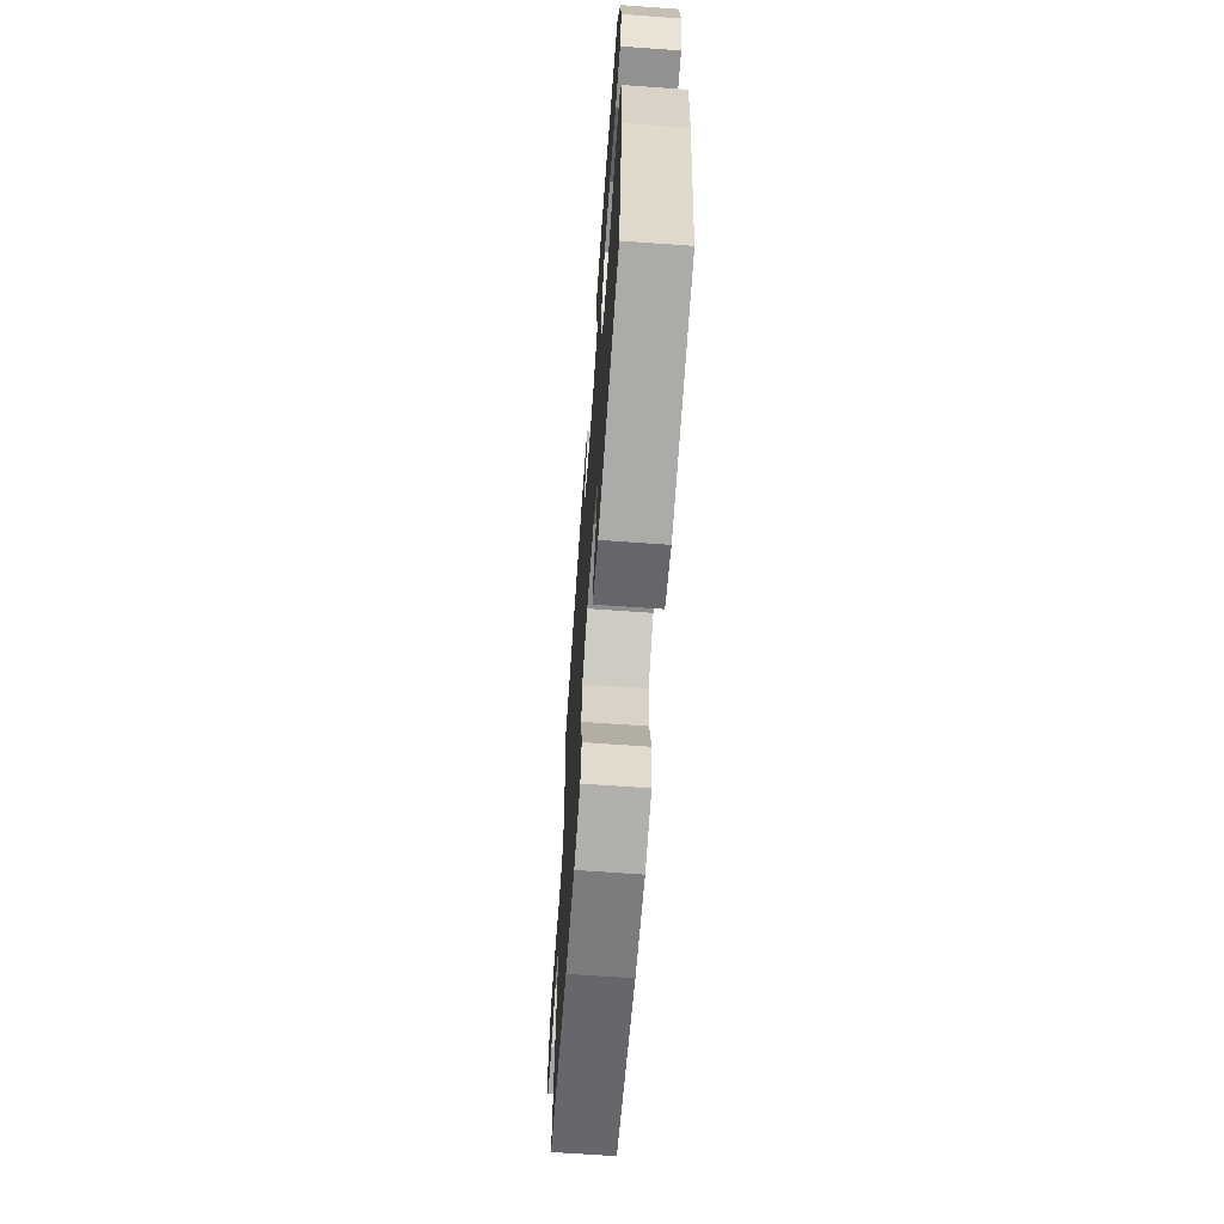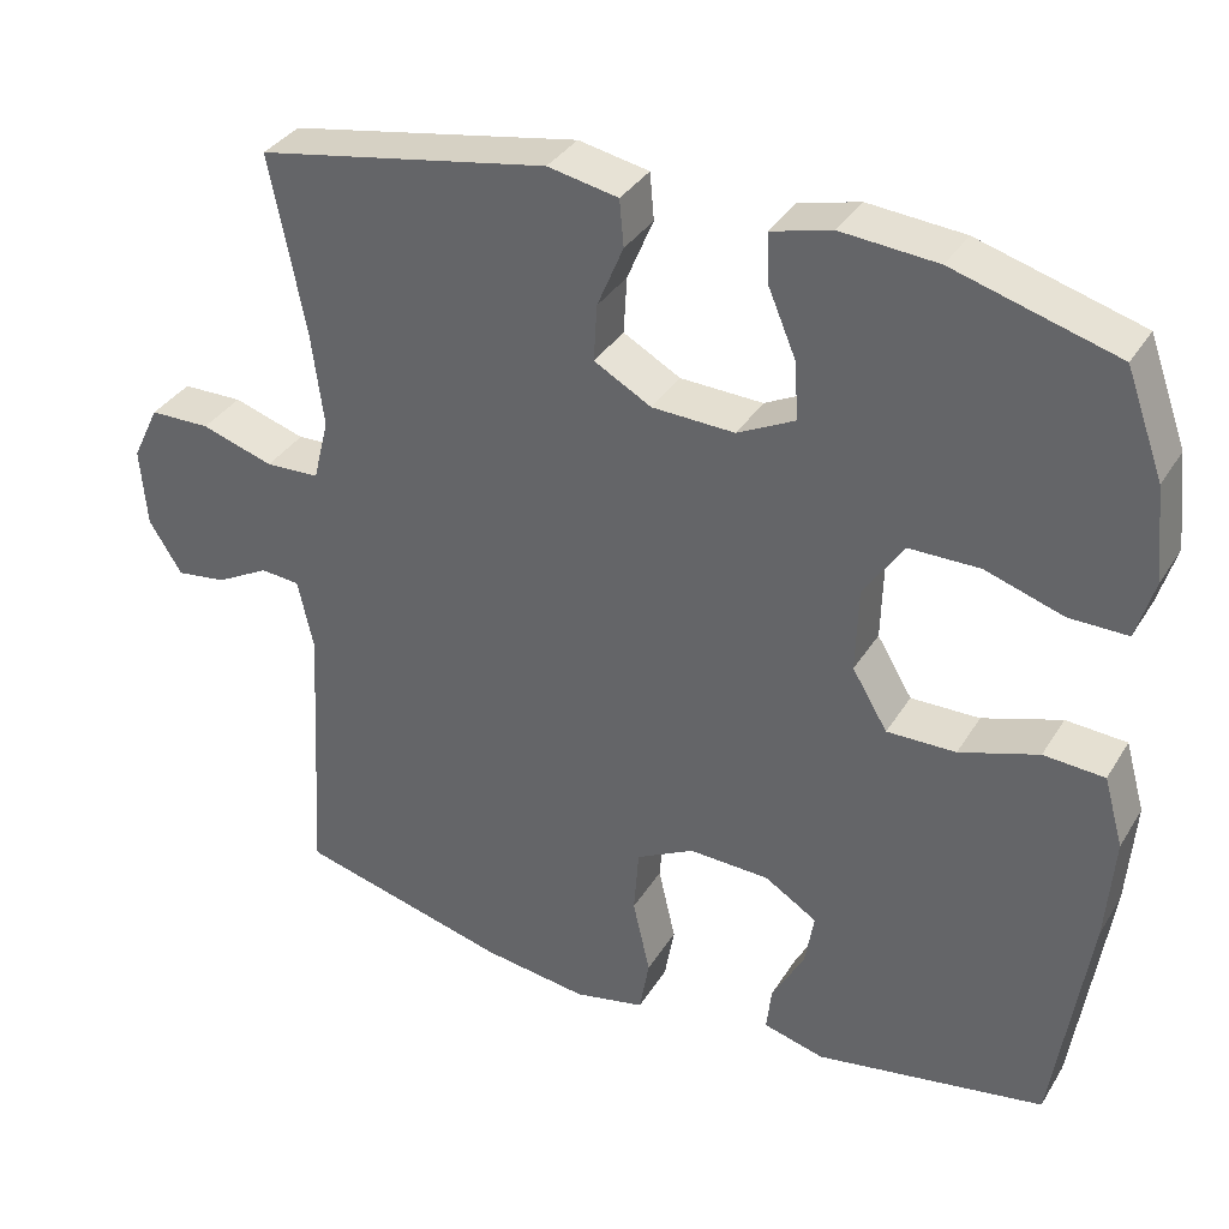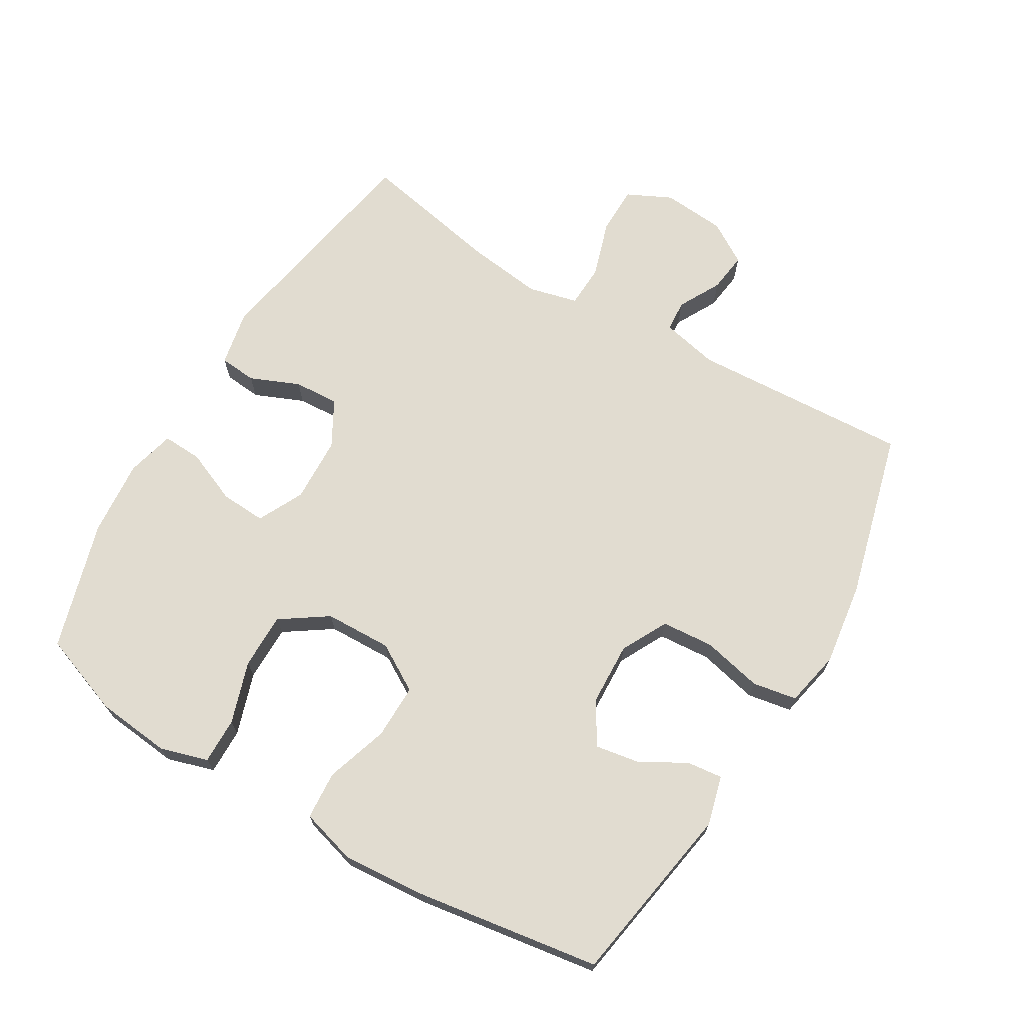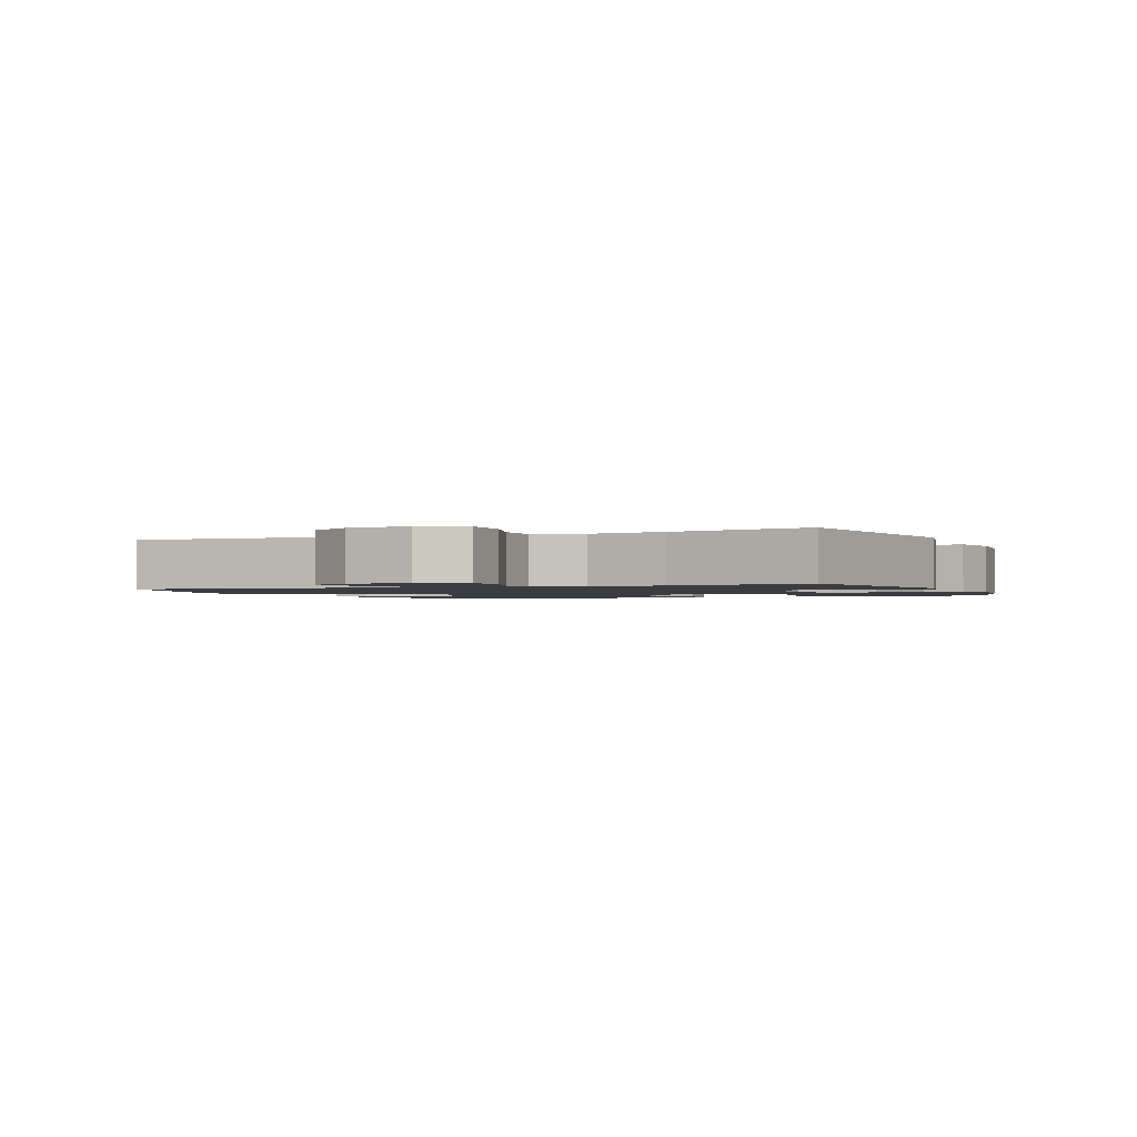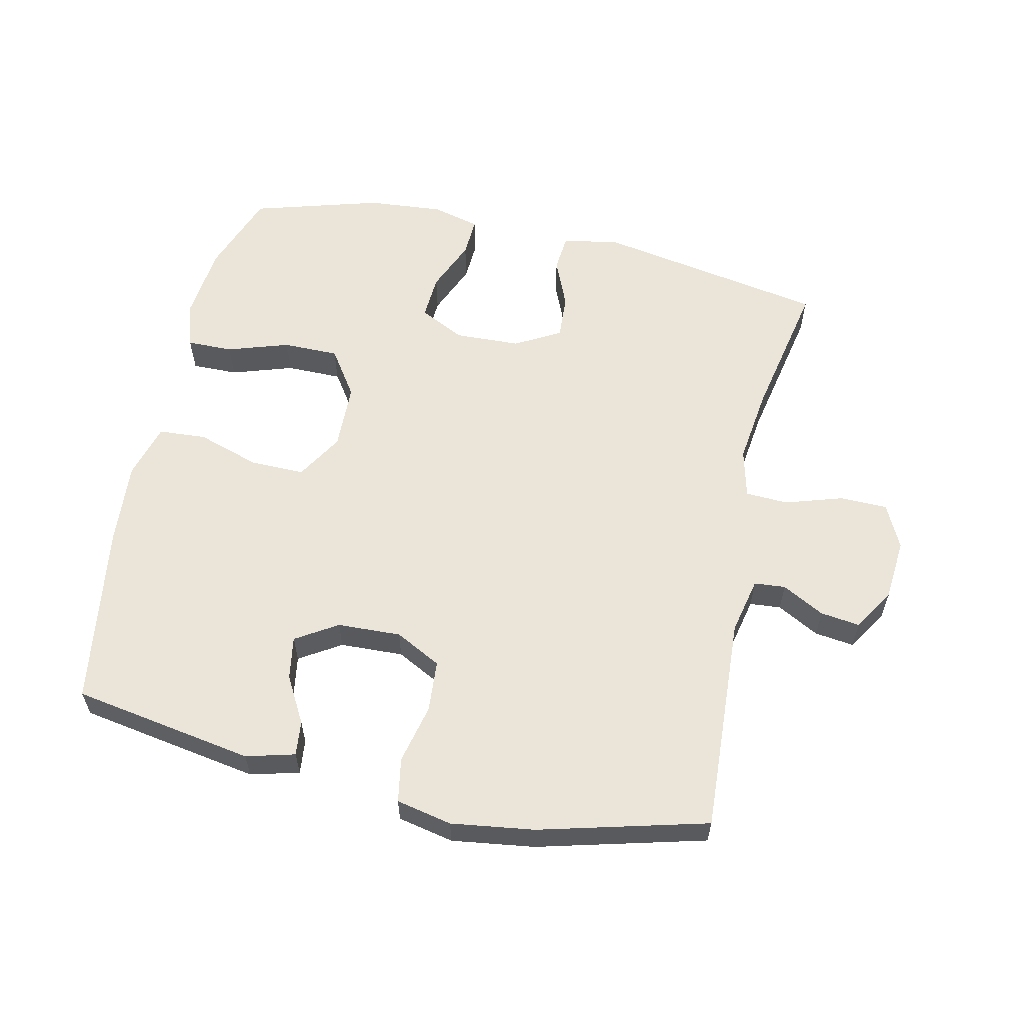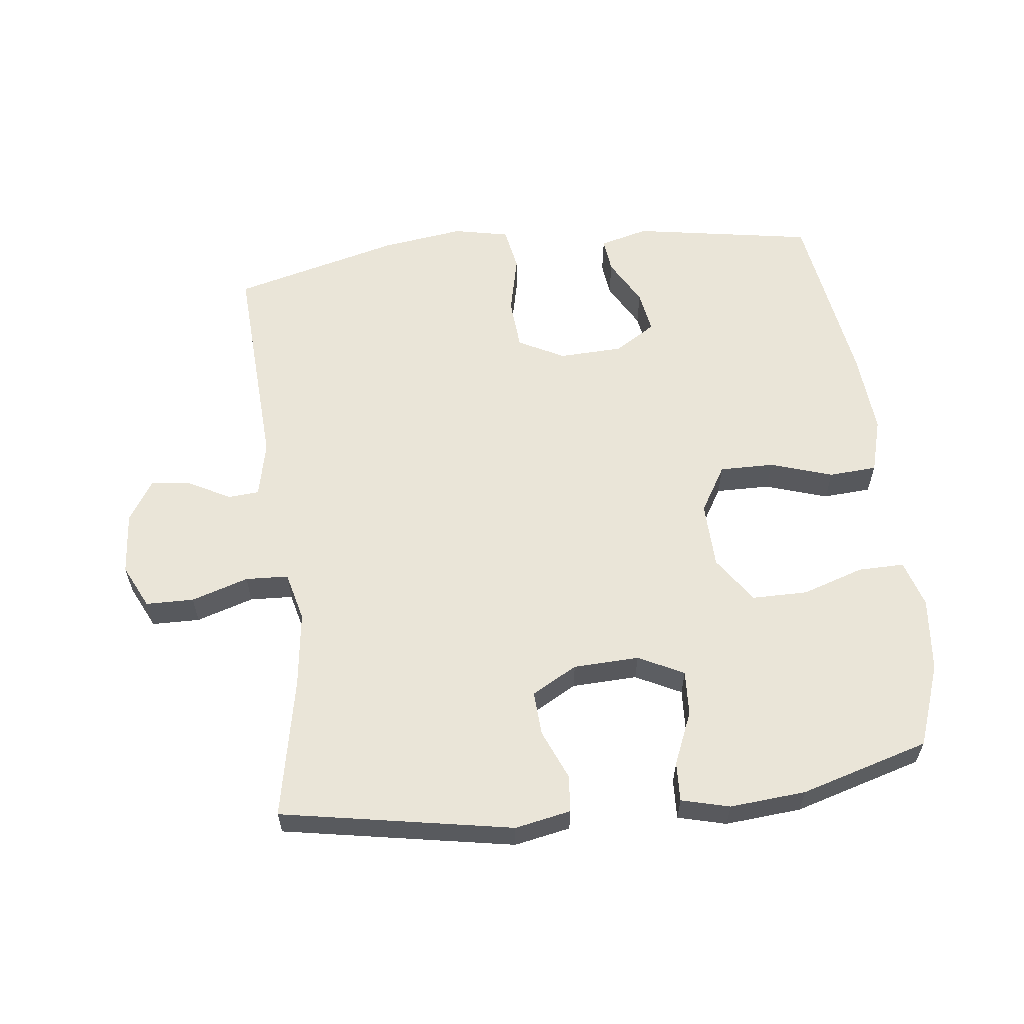
<metadata>
{"format":"obj","ext":"obj","renderer":"f3d","projection":"perspective","resolution":1024,"background":"white","views":[{"elev":-66.9,"azim":85.9,"up":"+Z"},{"elev":35.0,"azim":27.5,"up":"+Z"},{"elev":69.4,"azim":120.7,"up":"+Y"},{"elev":-1.6,"azim":-67.6,"up":"+Y"},{"elev":59.1,"azim":-167.5,"up":"+Y"},{"elev":59.3,"azim":-6.7,"up":"+Y"}]}
</metadata>
<code>
v 0.5 0.07 0.5
v 0.546 0.07 0.373
v 0.558 0.07 0.258
v 0.536 0.07 0.185
v 0.465 0.07 0.186
v 0.37 0.07 0.217
v 0.284 0.07 0.217
v 0.235 0.07 0.145
v 0.232 0.07 0.042
v 0.275 0.07 -0.03
v 0.359 0.07 -0.029
v 0.455 0.07 0.002
v 0.529 0.07 -0.003
v 0.553 0.07 -0.088
v 0.543 0.07 -0.217
v 0.5 0.07 -0.5
v 0.22 0.07 -0.547
v 0.145 0.07 -0.527
v 0.151 0.07 -0.473
v 0.191 0.07 -0.401
v 0.202 0.07 -0.335
v 0.138 0.07 -0.295
v 0.04 0.07 -0.291
v -0.031 0.07 -0.328
v -0.037 0.07 -0.408
v -0.016 0.07 -0.5
v -0.028 0.07 -0.568
v -0.114 0.07 -0.586
v -0.242 0.07 -0.568
v -0.5 0.07 -0.5
v -0.481 0.07 -0.163
v -0.5 0.07 -0.076
v -0.548 0.07 -0.072
v -0.613 0.07 -0.107
v -0.674 0.07 -0.115
v -0.714 0.07 -0.051
v -0.722 0.07 0.046
v -0.689 0.07 0.114
v -0.615 0.07 0.115
v -0.527 0.07 0.087
v -0.461 0.07 0.09
v -0.442 0.07 0.166
v -0.457 0.07 0.283
v -0.5 0.07 0.5
v -0.144 0.07 0.564
v -0.058 0.07 0.547
v -0.053 0.07 0.49
v -0.085 0.07 0.414
v -0.089 0.07 0.345
v -0.019 0.07 0.306
v 0.082 0.07 0.302
v 0.152 0.07 0.337
v 0.148 0.07 0.407
v 0.114 0.07 0.488
v 0.111 0.07 0.549
v 0.185 0.07 0.568
v 0.302 0.07 0.558
v 0.5 0 0.5
v 0.546 0 0.373
v 0.558 0 0.258
v 0.536 0 0.185
v 0.465 0 0.186
v 0.37 0 0.217
v 0.284 0 0.217
v 0.235 0 0.145
v 0.232 0 0.042
v 0.275 0 -0.03
v 0.359 0 -0.029
v 0.455 0 0.002
v 0.529 0 -0.003
v 0.553 0 -0.088
v 0.543 0 -0.217
v 0.5 0 -0.5
v 0.22 0 -0.547
v 0.145 0 -0.527
v 0.151 0 -0.473
v 0.191 0 -0.401
v 0.202 0 -0.335
v 0.138 0 -0.295
v 0.04 0 -0.291
v -0.031 0 -0.328
v -0.037 0 -0.408
v -0.016 0 -0.5
v -0.028 0 -0.568
v -0.114 0 -0.586
v -0.242 0 -0.568
v -0.5 0 -0.5
v -0.481 0 -0.163
v -0.5 0 -0.076
v -0.548 0 -0.072
v -0.613 0 -0.107
v -0.674 0 -0.115
v -0.714 0 -0.051
v -0.722 0 0.046
v -0.689 0 0.114
v -0.615 0 0.115
v -0.527 0 0.087
v -0.461 0 0.09
v -0.442 0 0.166
v -0.457 0 0.283
v -0.5 0 0.5
v -0.144 0 0.564
v -0.058 0 0.547
v -0.053 0 0.49
v -0.085 0 0.414
v -0.089 0 0.345
v -0.019 0 0.306
v 0.082 0 0.302
v 0.152 0 0.337
v 0.148 0 0.407
v 0.114 0 0.488
v 0.111 0 0.549
v 0.185 0 0.568
v 0.302 0 0.558
f 53 54 55 56
f 52 53 56 57
f 45 46 47 48
f 43 44 45 48
f 42 43 48 49
f 41 42 49 50
f 37 38 39 40
f 37 40 41
f 36 37 41
f 33 34 35 36
f 32 33 36 41
f 31 32 41 50
f 25 26 27 28
f 24 25 28 29
f 17 18 19 20
f 17 20 21
f 16 17 21
f 15 16 21 22
f 11 12 13 14
f 10 11 14 15
f 3 4 5 6
f 3 6 7
f 2 3 7
f 52 57 1 2
f 51 52 2 7
f 50 51 7 8
f 31 50 8 9
f 24 29 30 31
f 23 24 31 9
f 10 15 22 23
f 9 10 23
f 113 112 111 110
f 114 113 110 109
f 105 104 103 102
f 105 102 101 100
f 106 105 100 99
f 107 106 99 98
f 97 96 95 94
f 98 97 94
f 98 94 93
f 93 92 91 90
f 98 93 90 89
f 107 98 89 88
f 85 84 83 82
f 86 85 82 81
f 77 76 75 74
f 78 77 74
f 78 74 73
f 79 78 73 72
f 71 70 69 68
f 72 71 68 67
f 63 62 61 60
f 64 63 60
f 64 60 59
f 59 58 114 109
f 64 59 109 108
f 65 64 108 107
f 66 65 107 88
f 88 87 86 81
f 66 88 81 80
f 80 79 72 67
f 80 67 66
f 1 58 59 2
f 2 59 60 3
f 3 60 61 4
f 4 61 62 5
f 5 62 63 6
f 6 63 64 7
f 7 64 65 8
f 8 65 66 9
f 9 66 67 10
f 10 67 68 11
f 11 68 69 12
f 12 69 70 13
f 13 70 71 14
f 14 71 72 15
f 15 72 73 16
f 16 73 74 17
f 17 74 75 18
f 18 75 76 19
f 19 76 77 20
f 20 77 78 21
f 21 78 79 22
f 22 79 80 23
f 23 80 81 24
f 24 81 82 25
f 25 82 83 26
f 26 83 84 27
f 27 84 85 28
f 28 85 86 29
f 29 86 87 30
f 30 87 88 31
f 31 88 89 32
f 32 89 90 33
f 33 90 91 34
f 34 91 92 35
f 35 92 93 36
f 36 93 94 37
f 37 94 95 38
f 38 95 96 39
f 39 96 97 40
f 40 97 98 41
f 41 98 99 42
f 42 99 100 43
f 43 100 101 44
f 44 101 102 45
f 45 102 103 46
f 46 103 104 47
f 47 104 105 48
f 48 105 106 49
f 49 106 107 50
f 50 107 108 51
f 51 108 109 52
f 52 109 110 53
f 53 110 111 54
f 54 111 112 55
f 55 112 113 56
f 56 113 114 57
f 57 114 58 1

</code>
